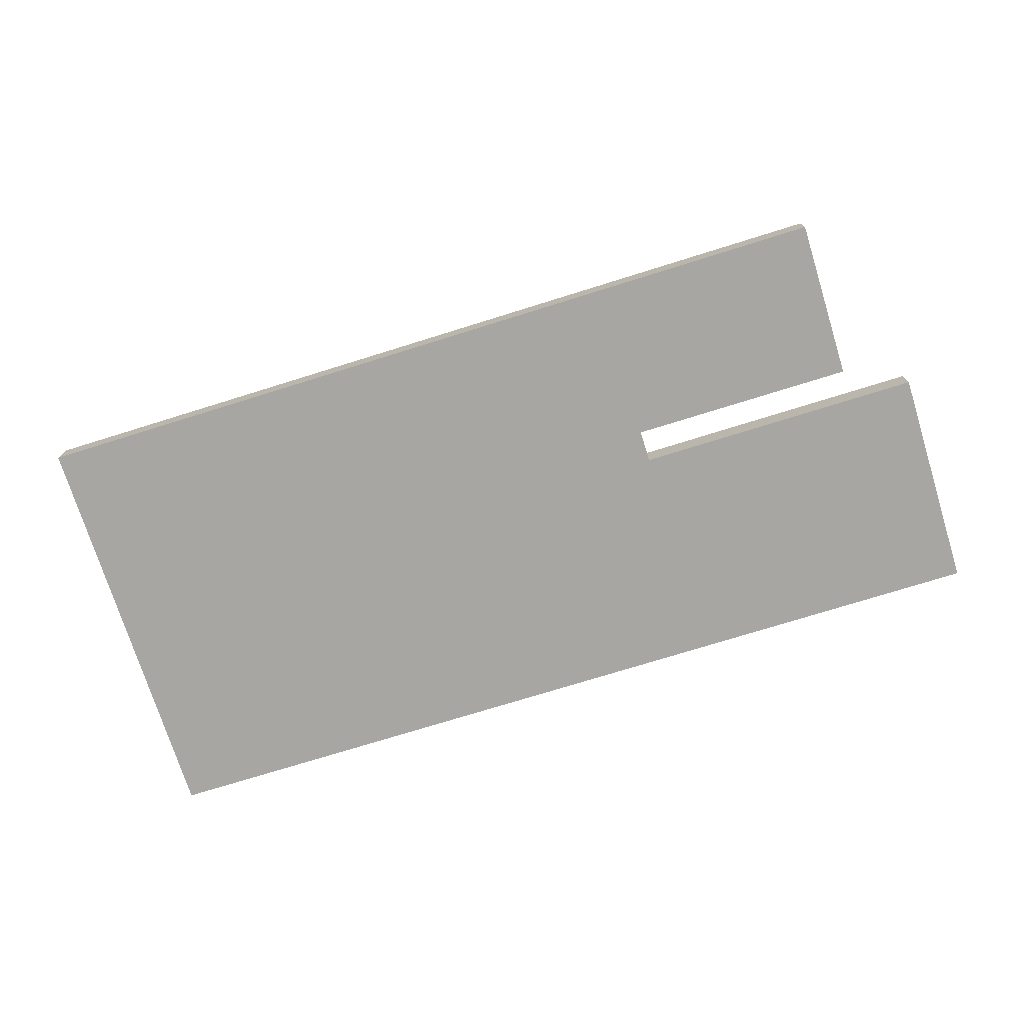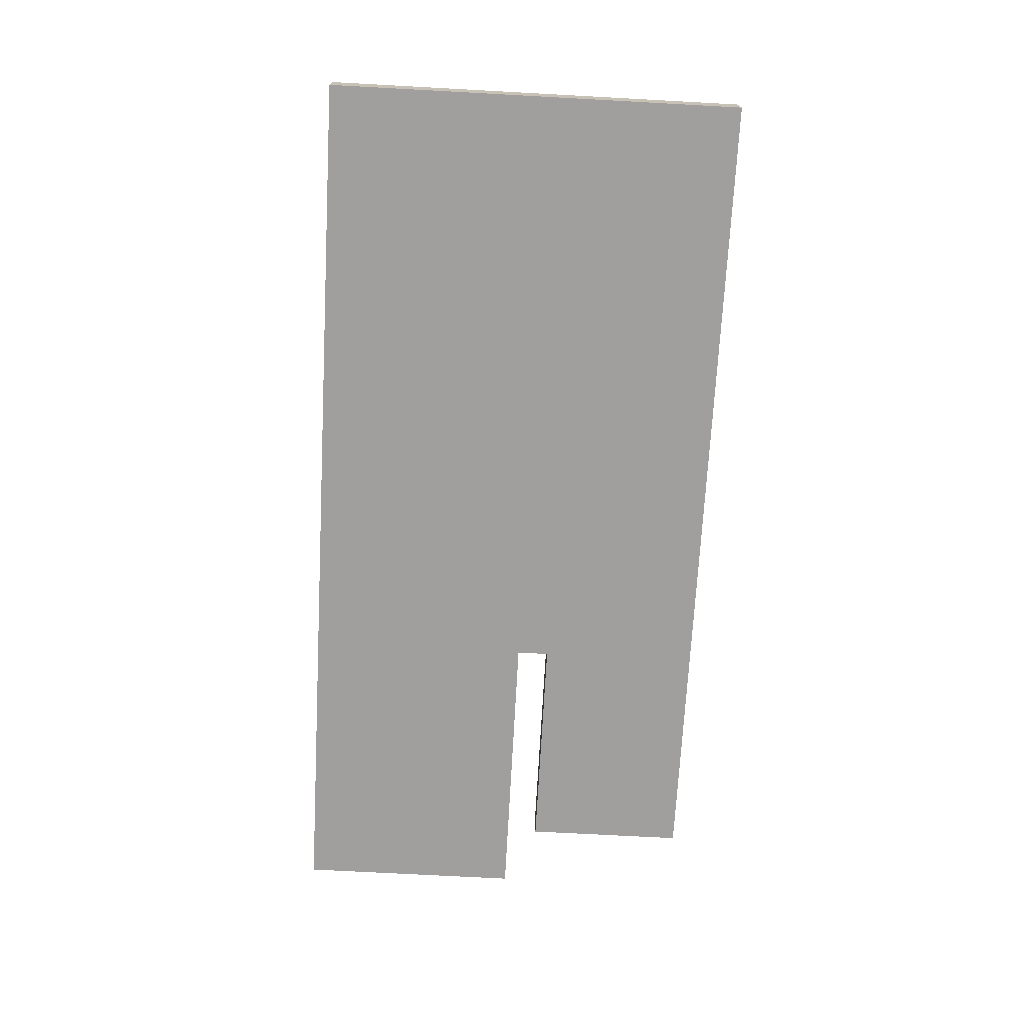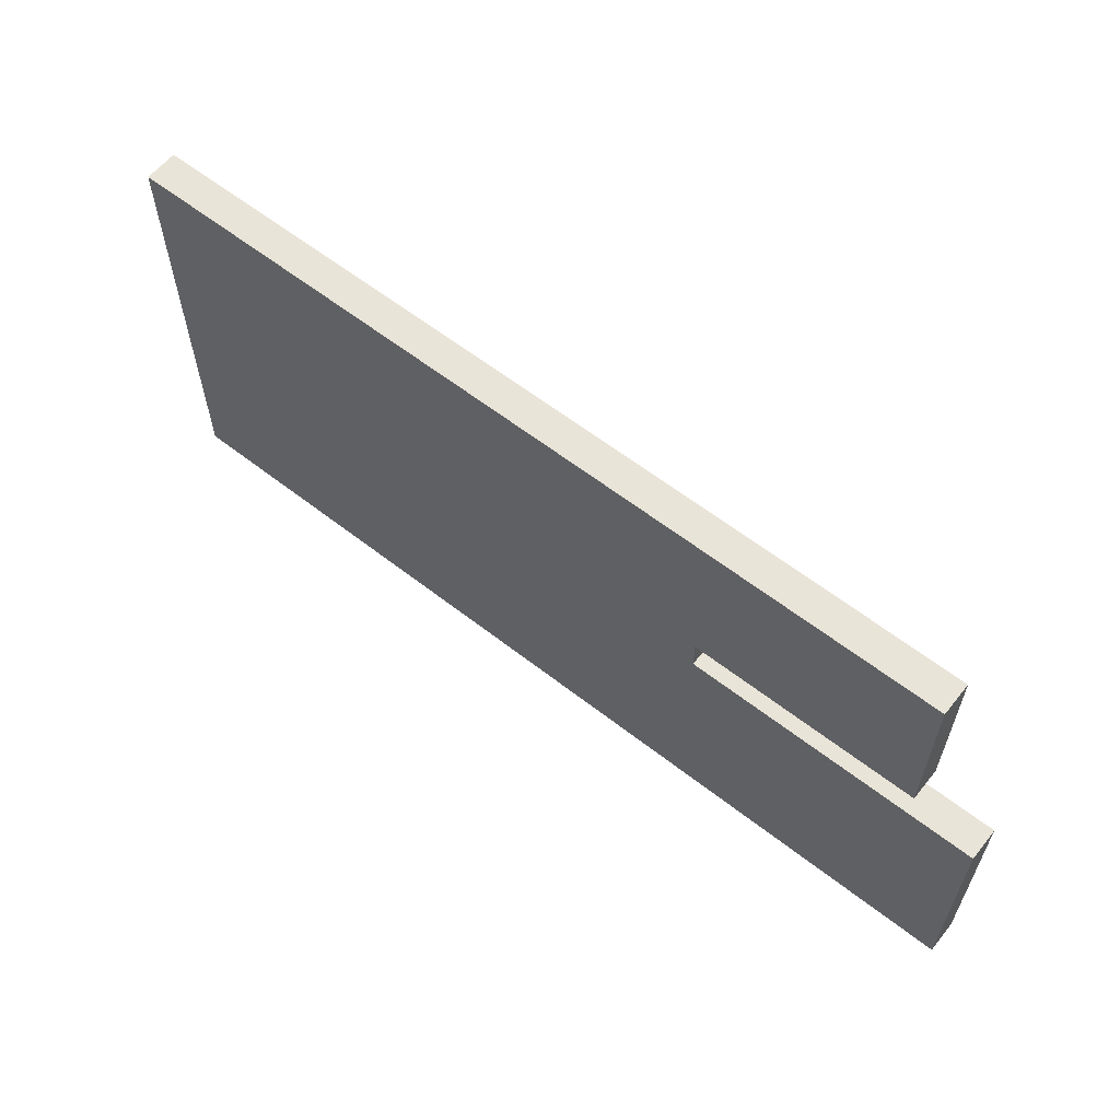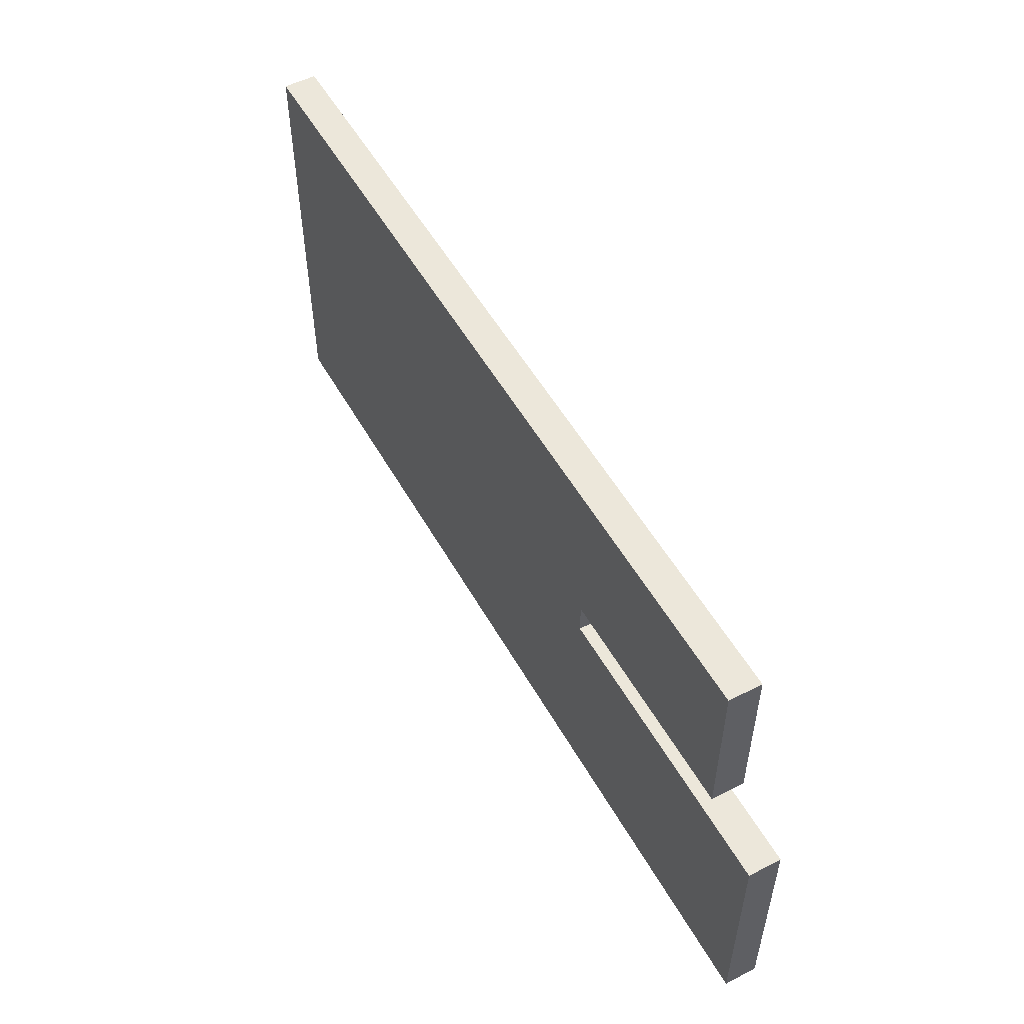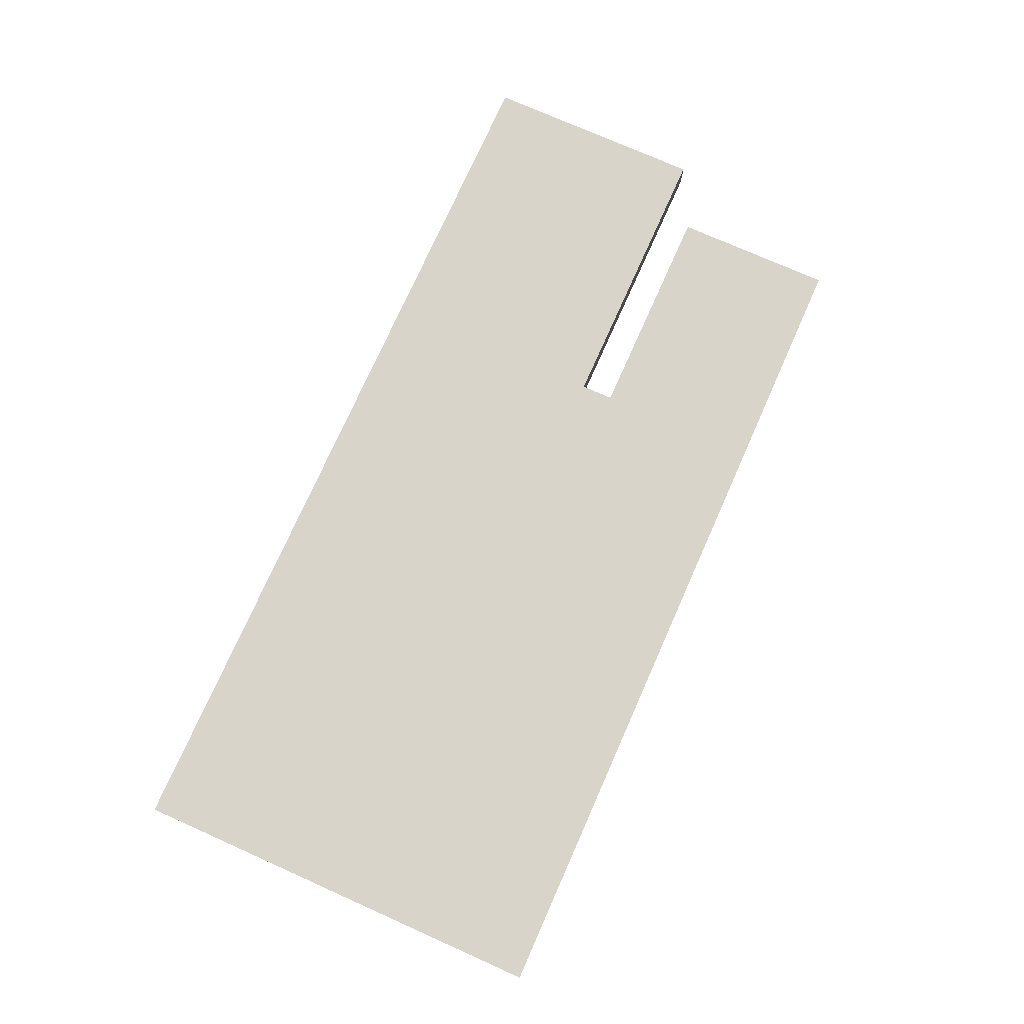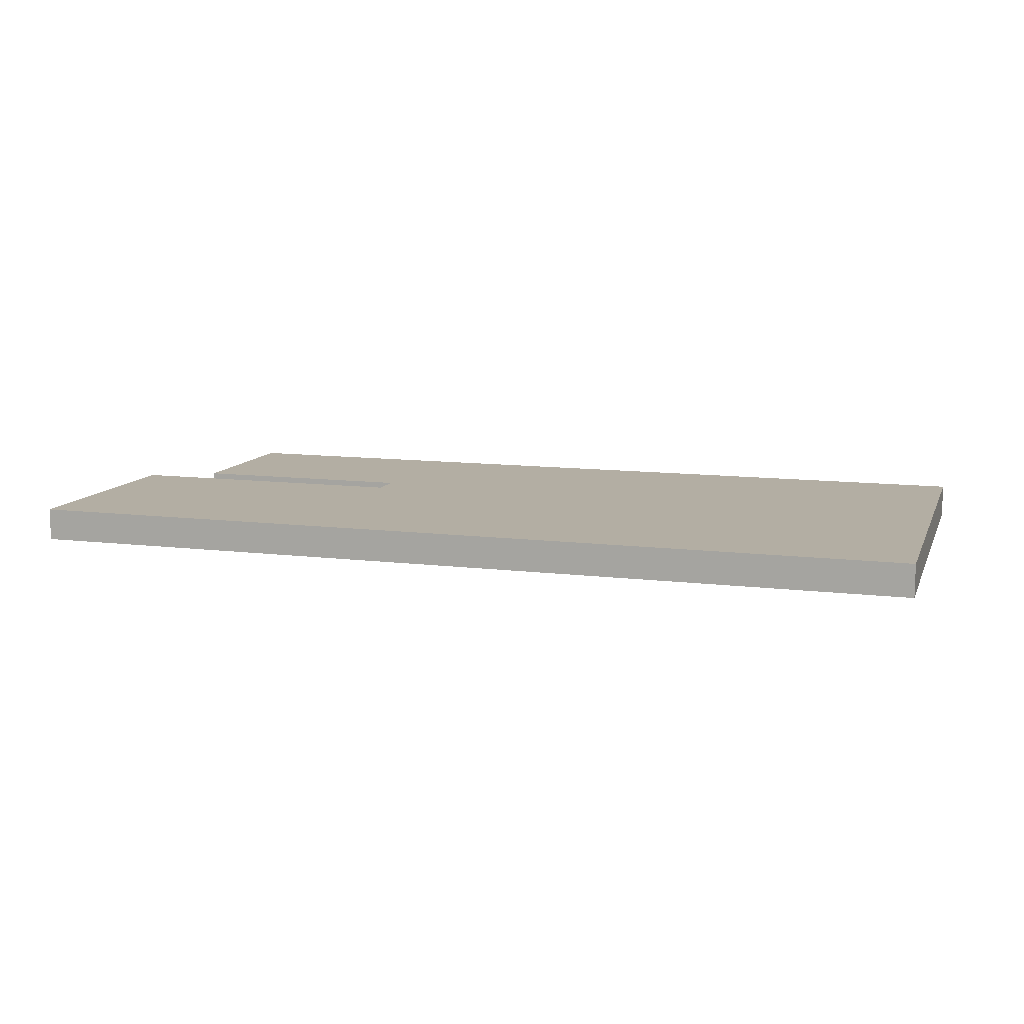
<metadata>
{"format":"obj","ext":"obj","renderer":"f3d","projection":"perspective","resolution":1024,"background":"white","views":[{"elev":-74.1,"azim":17.3,"up":"+Y"},{"elev":-71.3,"azim":-93.1,"up":"+Y"},{"elev":60.4,"azim":38.6,"up":"+Z"},{"elev":52.9,"azim":61.2,"up":"+Z"},{"elev":75.2,"azim":-66.0,"up":"+Y"},{"elev":11.0,"azim":-163.0,"up":"+Y"}]}
</metadata>
<code>
o
v -2.6 1.2 -0.7
v -2.6 1.2 -2
v -2.6 1.3 -0.7
v -2.6 1.3 -2
v -0.7 1.2 -1.2
v -0.7 1.2 -1.3
v -0.7 1.3 -1.2
v -0.7 1.3 -1.3
v 0 1.2 -0.7
v 0 1.2 -1.2
v 0 1.3 -0.7
v 0 1.3 -1.2
v 0.2 1.2 -1.3
v 0.2 1.2 -2
v 0.2 1.3 -1.3
v 0.2 1.3 -2
v -2.6 1.2 -0.7
v -2.6 1.3 -0.7
v 0 1.2 -0.7
v 0 1.3 -0.7
v -0.7 1.2 -1.3
v -0.7 1.3 -1.3
v 0.2 1.2 -1.3
v 0.2 1.3 -1.3
v -0.7 1.2 -1.2
v -0.7 1.3 -1.2
v 0 1.2 -1.2
v 0 1.3 -1.2
v -2.6 1.2 -2
v -2.6 1.3 -2
v 0.2 1.2 -2
v 0.2 1.3 -2
v -2.6 1.2 -0.7
v 0 1.2 -0.7
v -0.7 1.2 -1.2
v 0 1.2 -1.2
v -0.7 1.2 -1.3
v 0.2 1.2 -1.3
v -2.6 1.2 -2
v 0.2 1.2 -2
v -2.6 1.3 -0.7
v 0 1.3 -0.7
v -0.7 1.3 -1.2
v 0 1.3 -1.2
v -0.7 1.3 -1.3
v 0.2 1.3 -1.3
v -2.6 1.3 -2
v 0.2 1.3 -2
f 3 2 1
f 4 2 3
f 5 6 7
f 7 6 8
f 9 10 11
f 11 10 12
f 13 14 15
f 15 14 16
f 19 18 17
f 20 18 19
f 23 22 21
f 24 22 23
f 25 26 27
f 27 26 28
f 29 30 31
f 31 30 32
f 35 34 33
f 36 34 35
f 37 35 33
f 39 37 33
f 39 38 37
f 40 38 39
f 41 42 43
f 43 42 44
f 41 43 45
f 41 45 47
f 45 46 47
f 47 46 48

</code>
